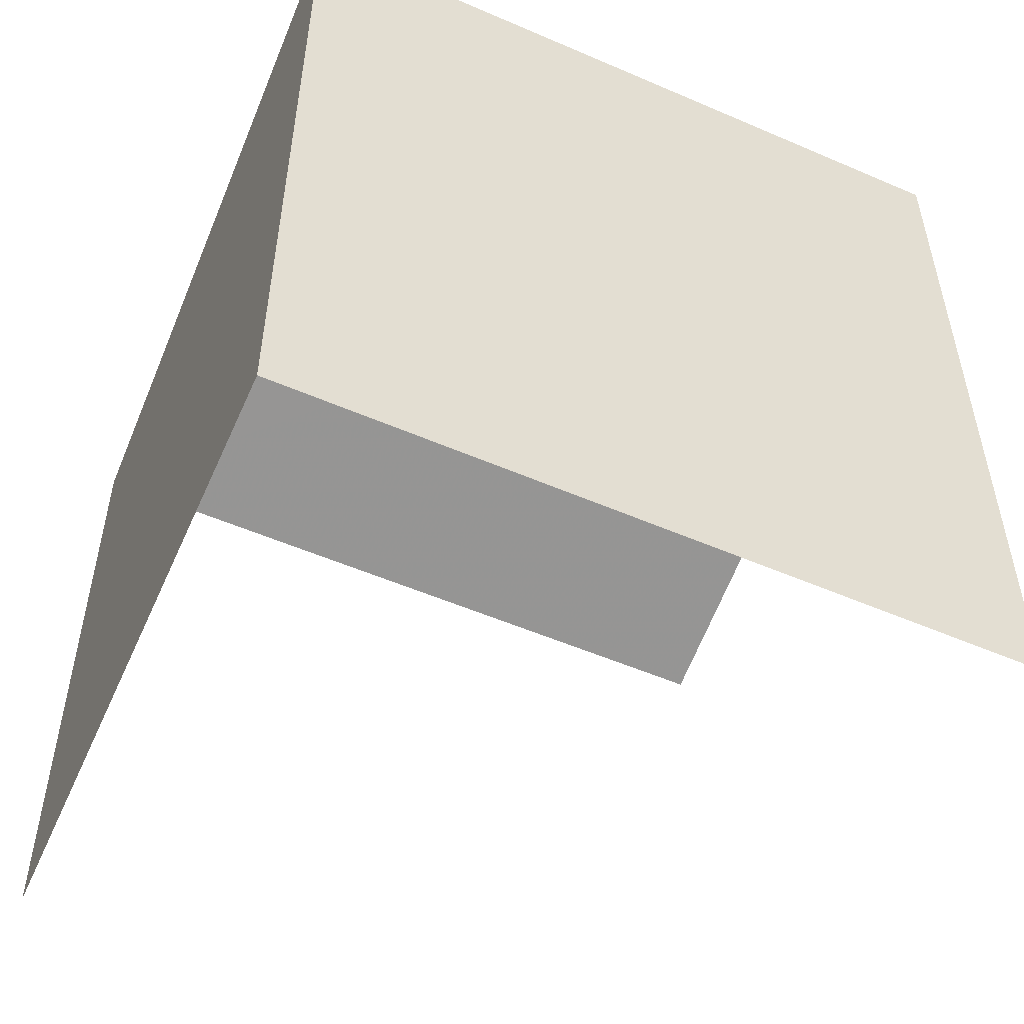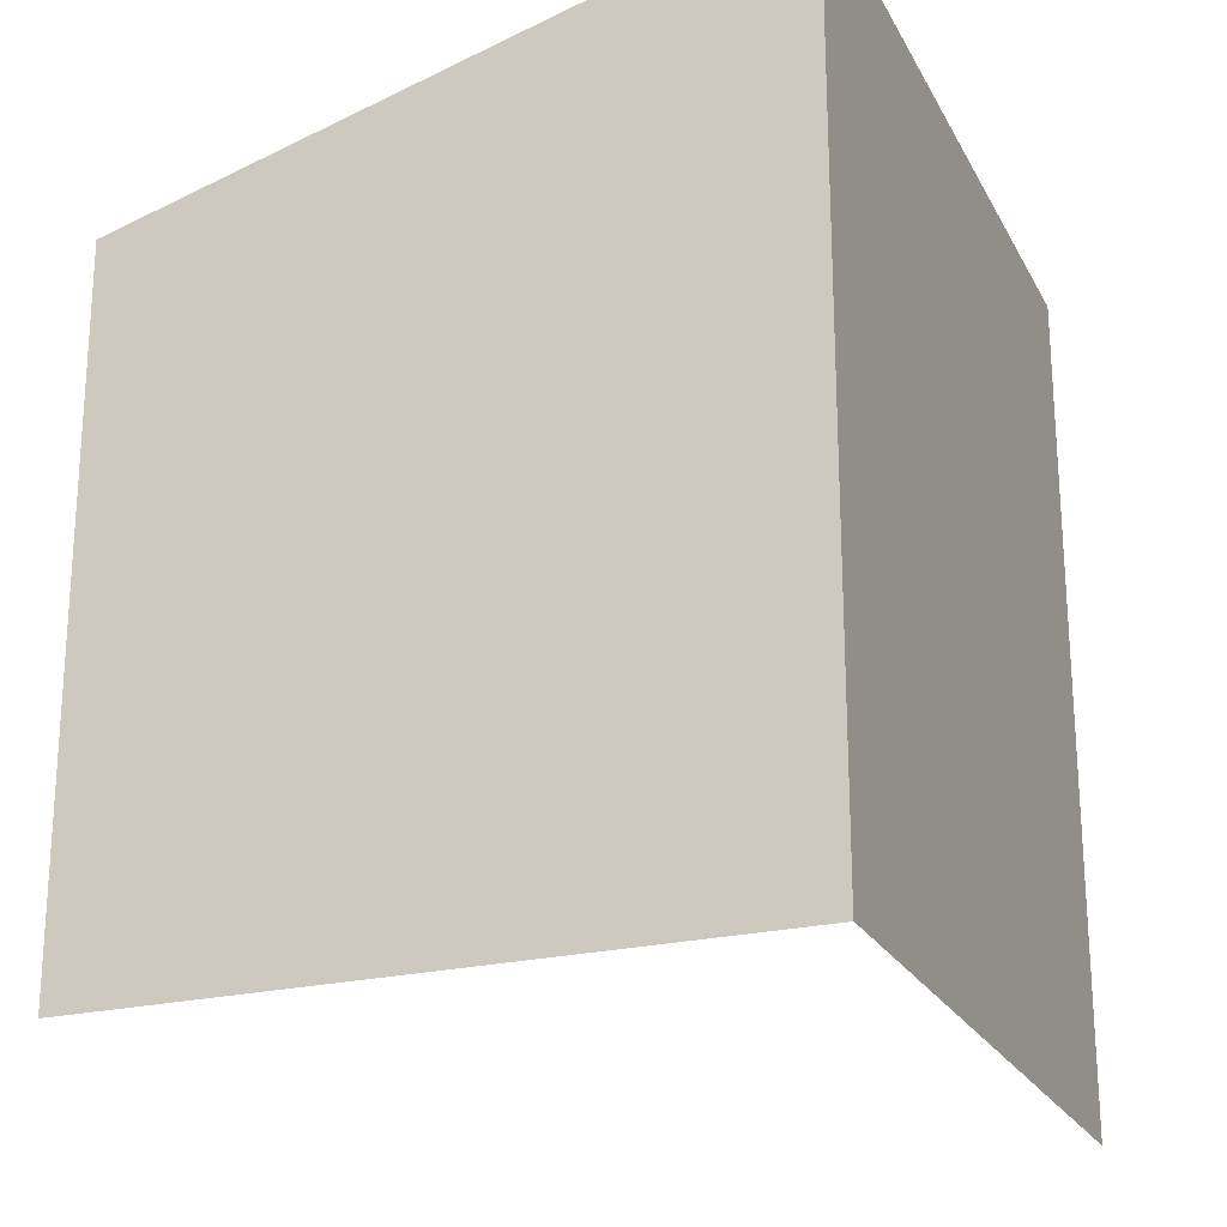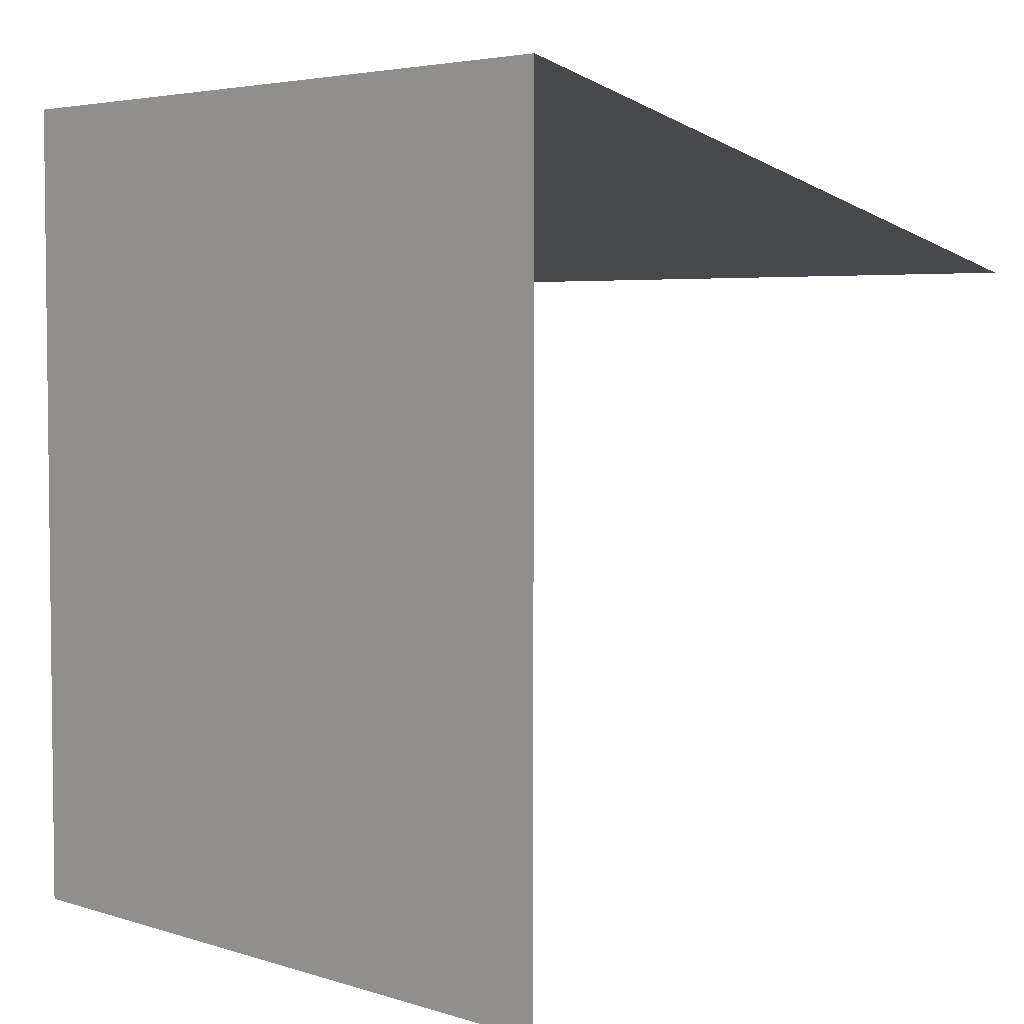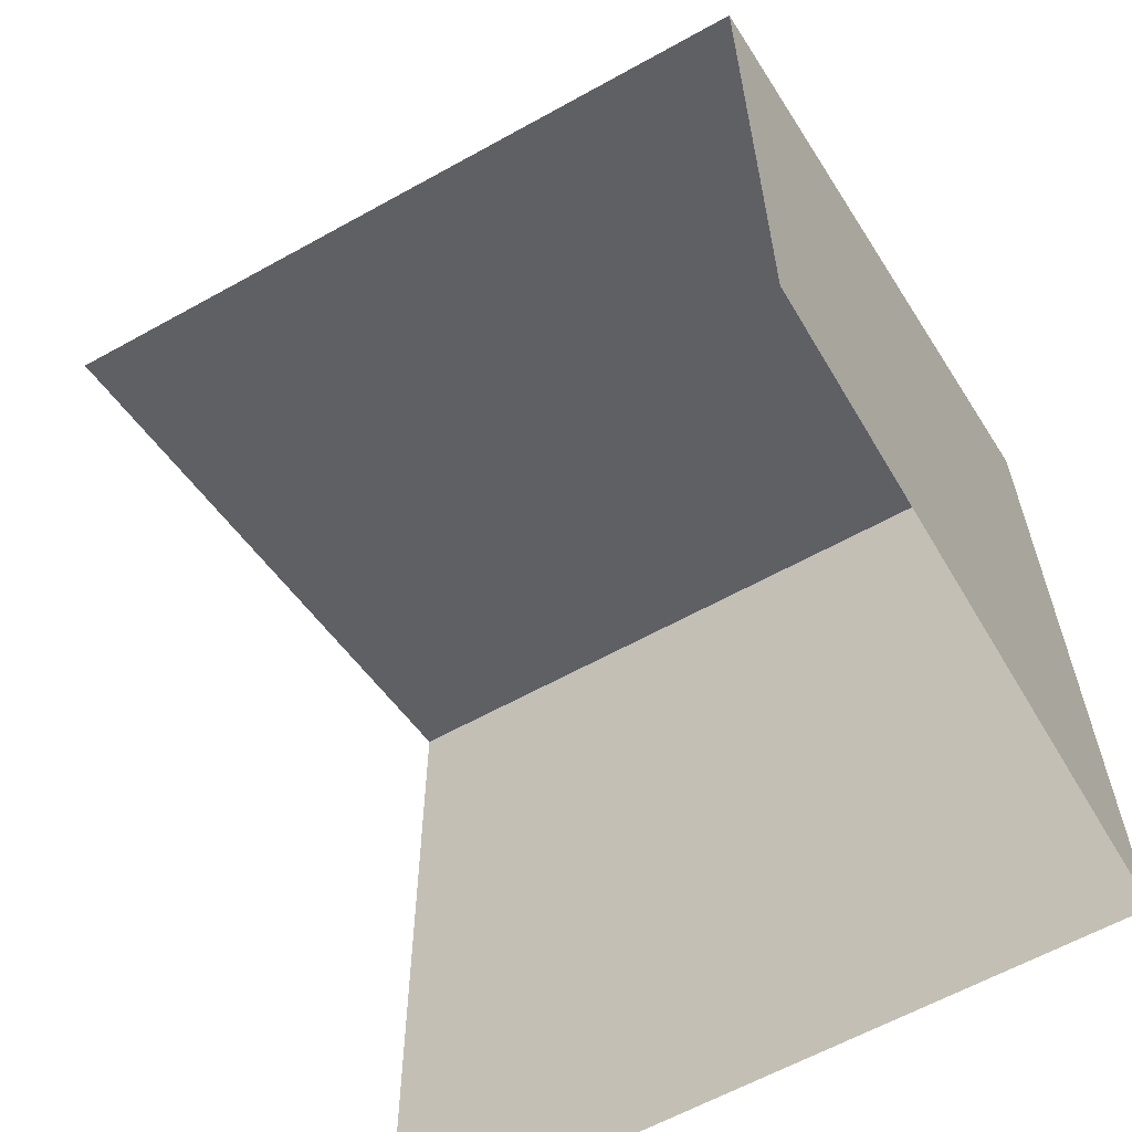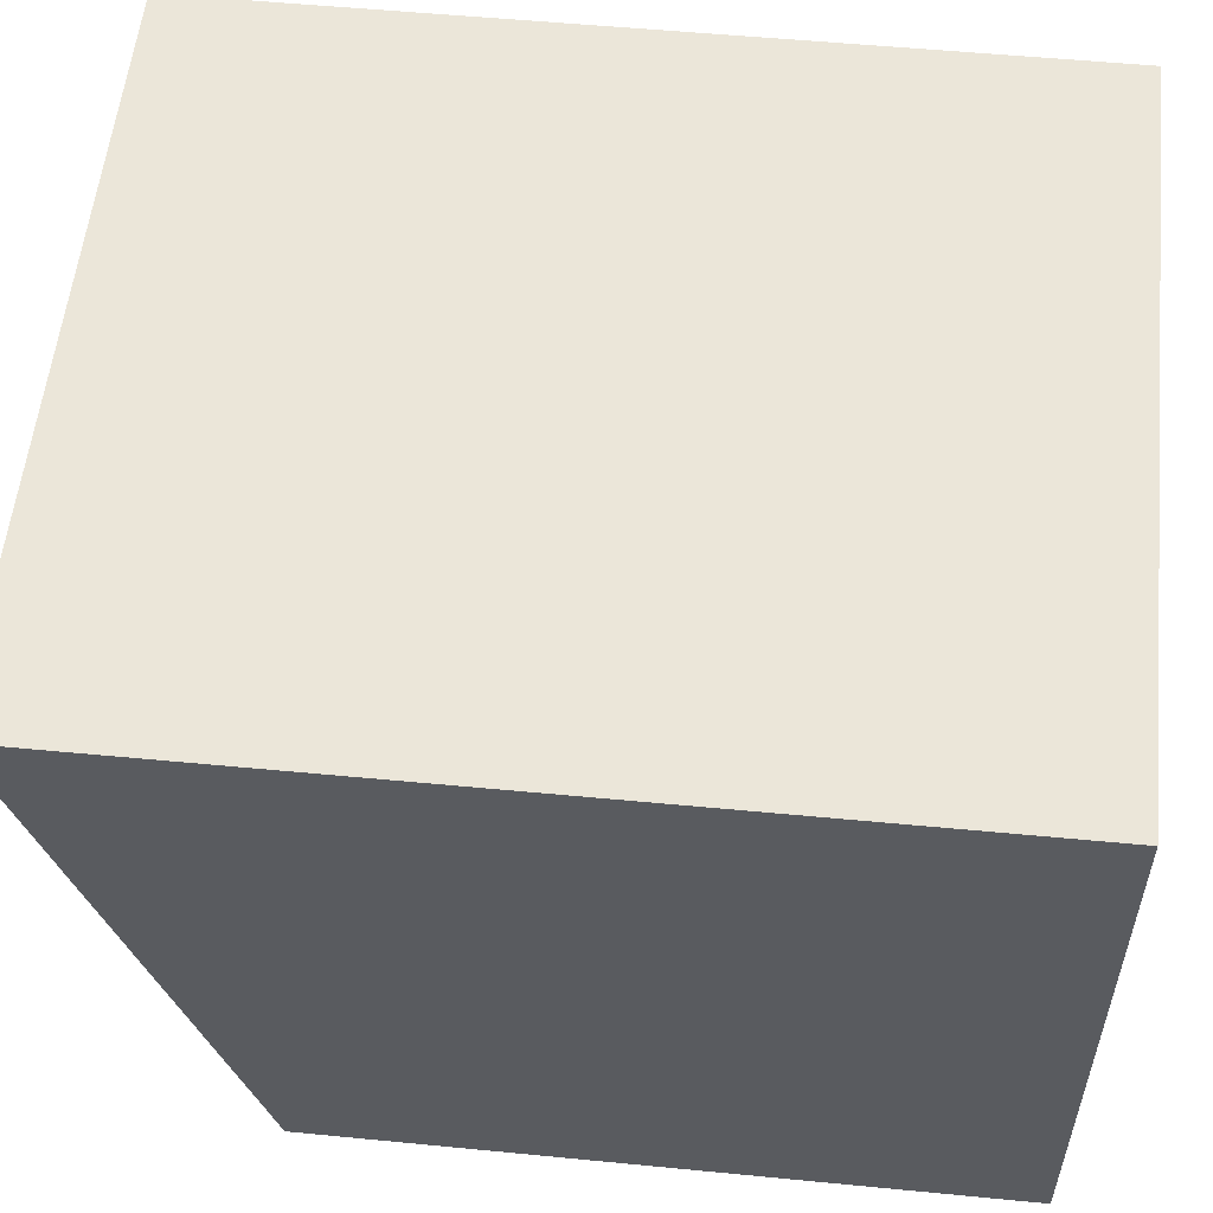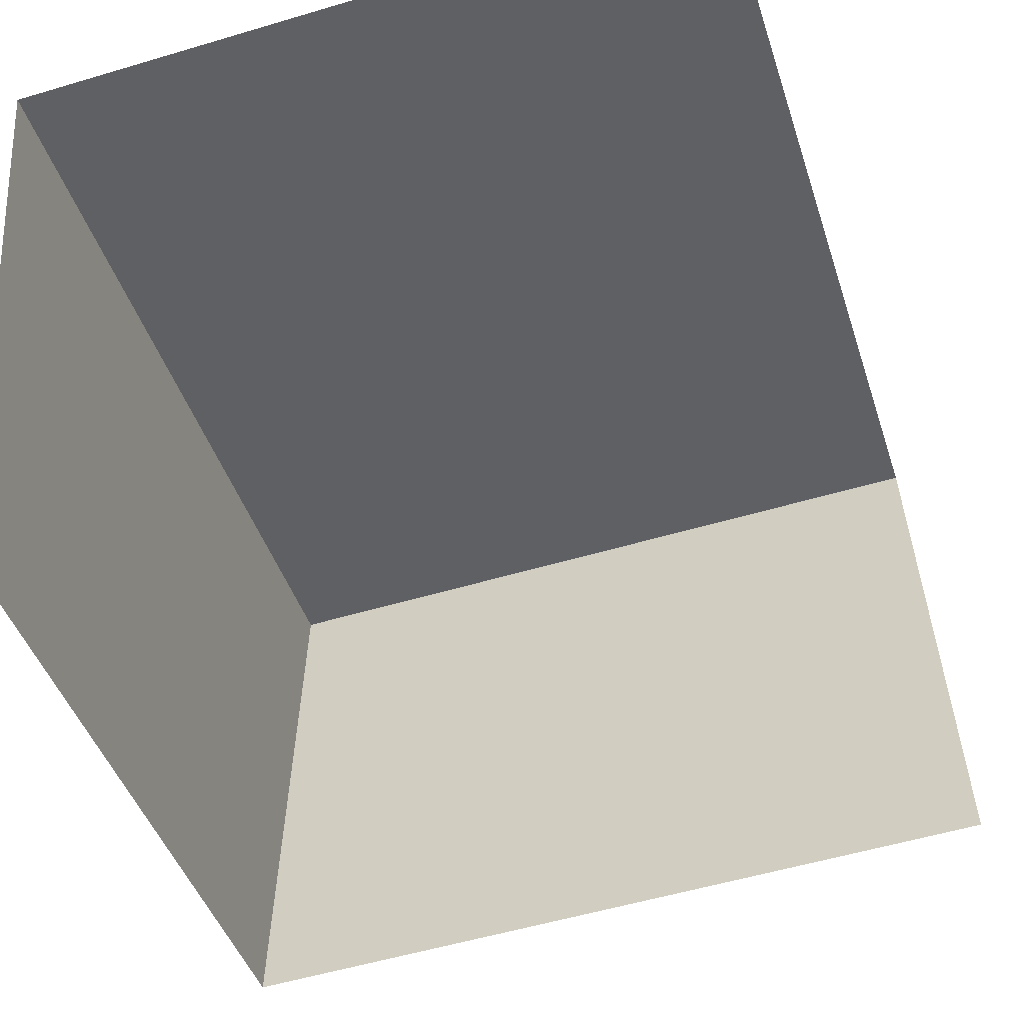
<metadata>
{"format":"obj","ext":"obj","renderer":"f3d","projection":"perspective","resolution":1024,"background":"white","views":[{"elev":-53.3,"azim":152.0,"up":"+Z"},{"elev":-22.7,"azim":108.3,"up":"+Z"},{"elev":4.2,"azim":-137.2,"up":"+Z"},{"elev":-61.8,"azim":26.2,"up":"+Z"},{"elev":52.7,"azim":96.0,"up":"+Y"},{"elev":-43.6,"azim":-162.7,"up":"+Y"}]}
</metadata>
<code>
v -3.14e+05 4.149e+04 56.65
v -3.14e+05 4.15e+04 56.65
v -3.14e+05 4.15e+04 56.65
v -3.14e+05 4.149e+04 56.65
v -3.14e+05 4.15e+04 67.64
v -3.14e+05 4.149e+04 65.37
v -3.14e+05 4.15e+04 67.63
v -3.14e+05 4.149e+04 65.38
f 1 2 3
f 1 4 2
f 8 2 4
f 8 5 2
f 6 4 1
f 6 8 4
f 5 6 7
f 5 8 6
f 7 3 2
f 5 7 2
f 6 1 3
f 7 6 3

</code>
